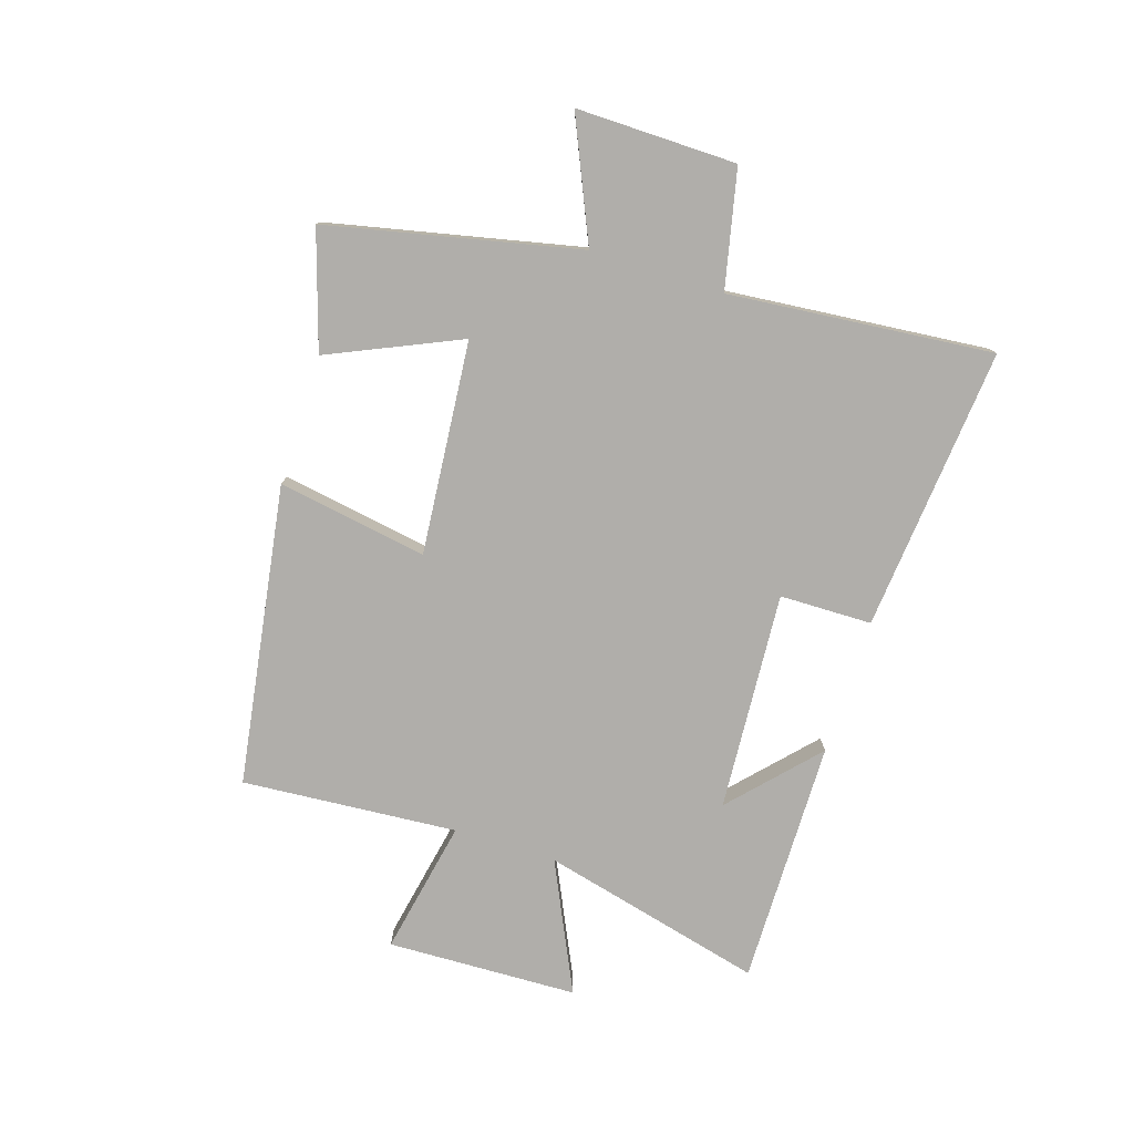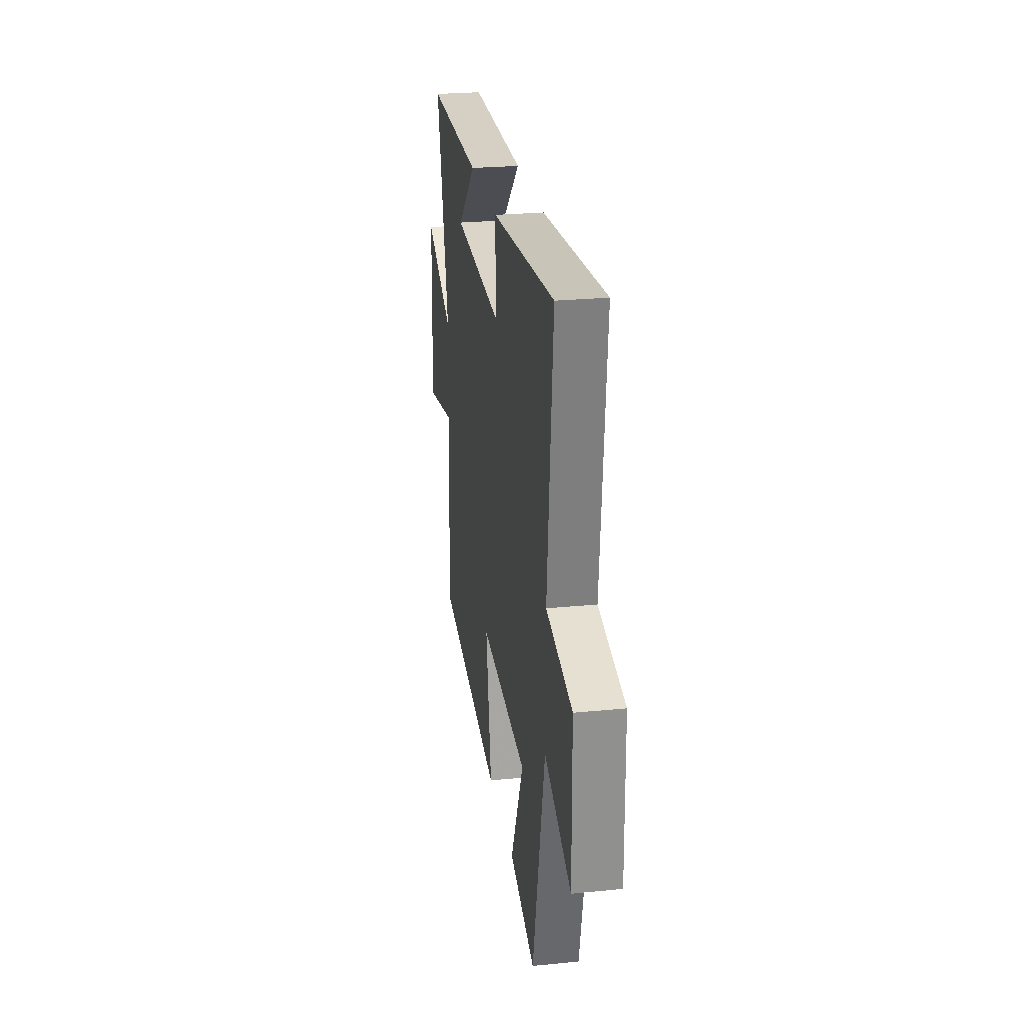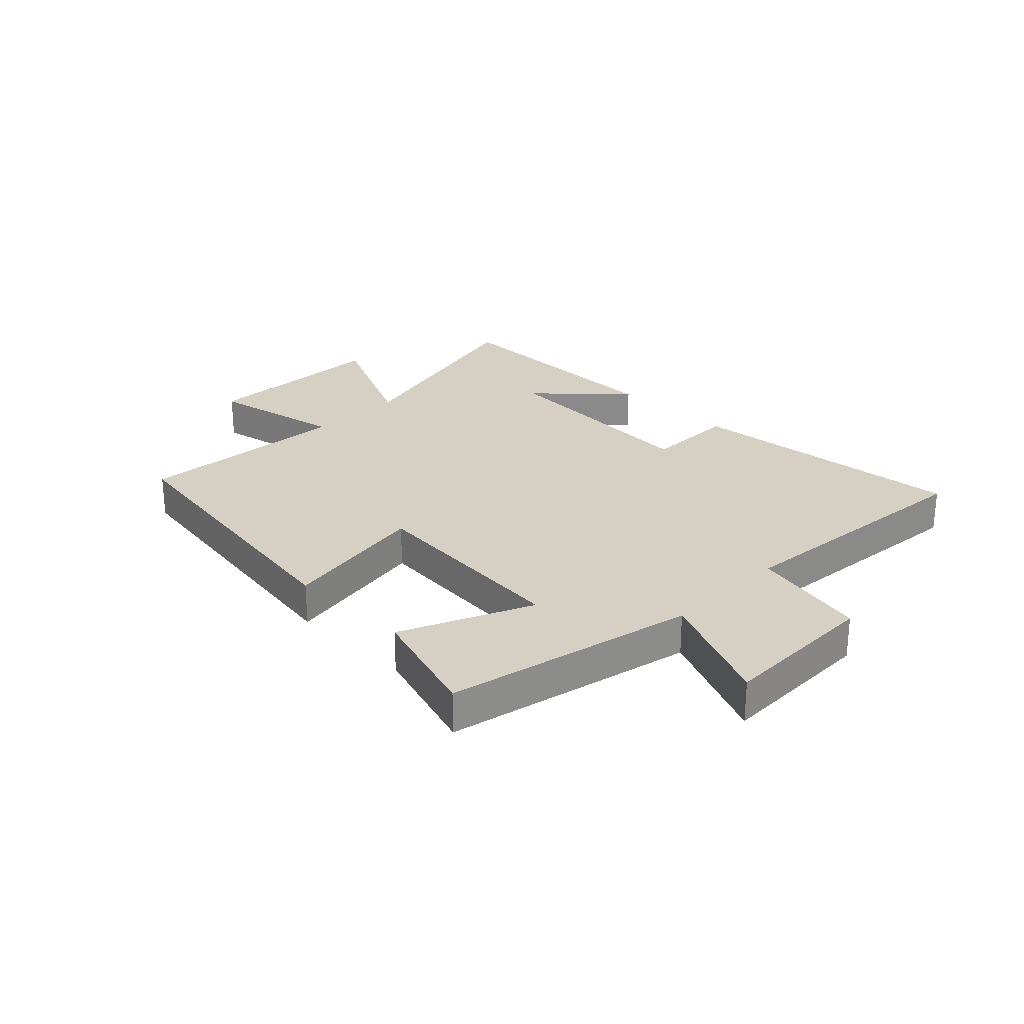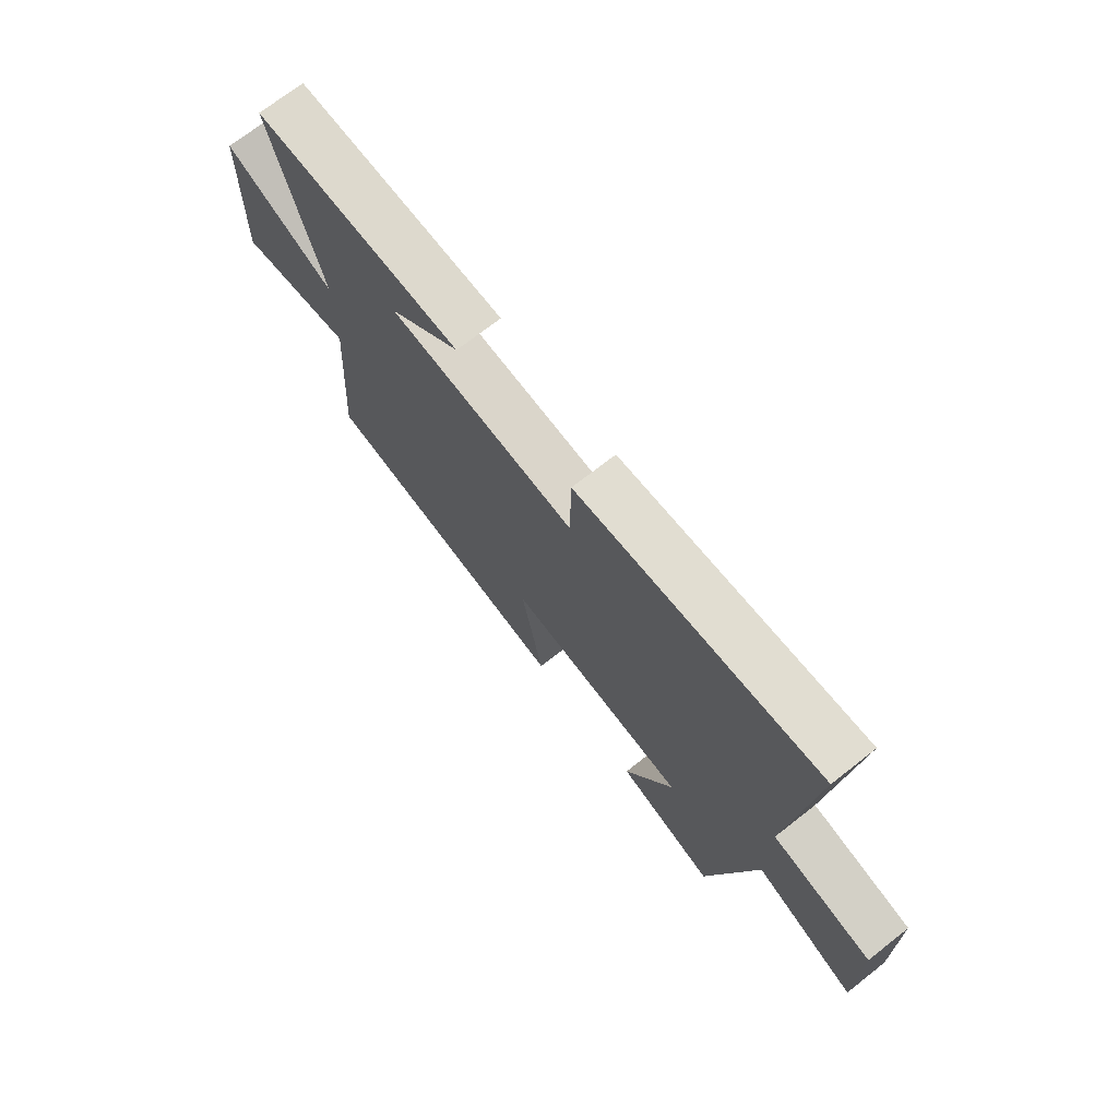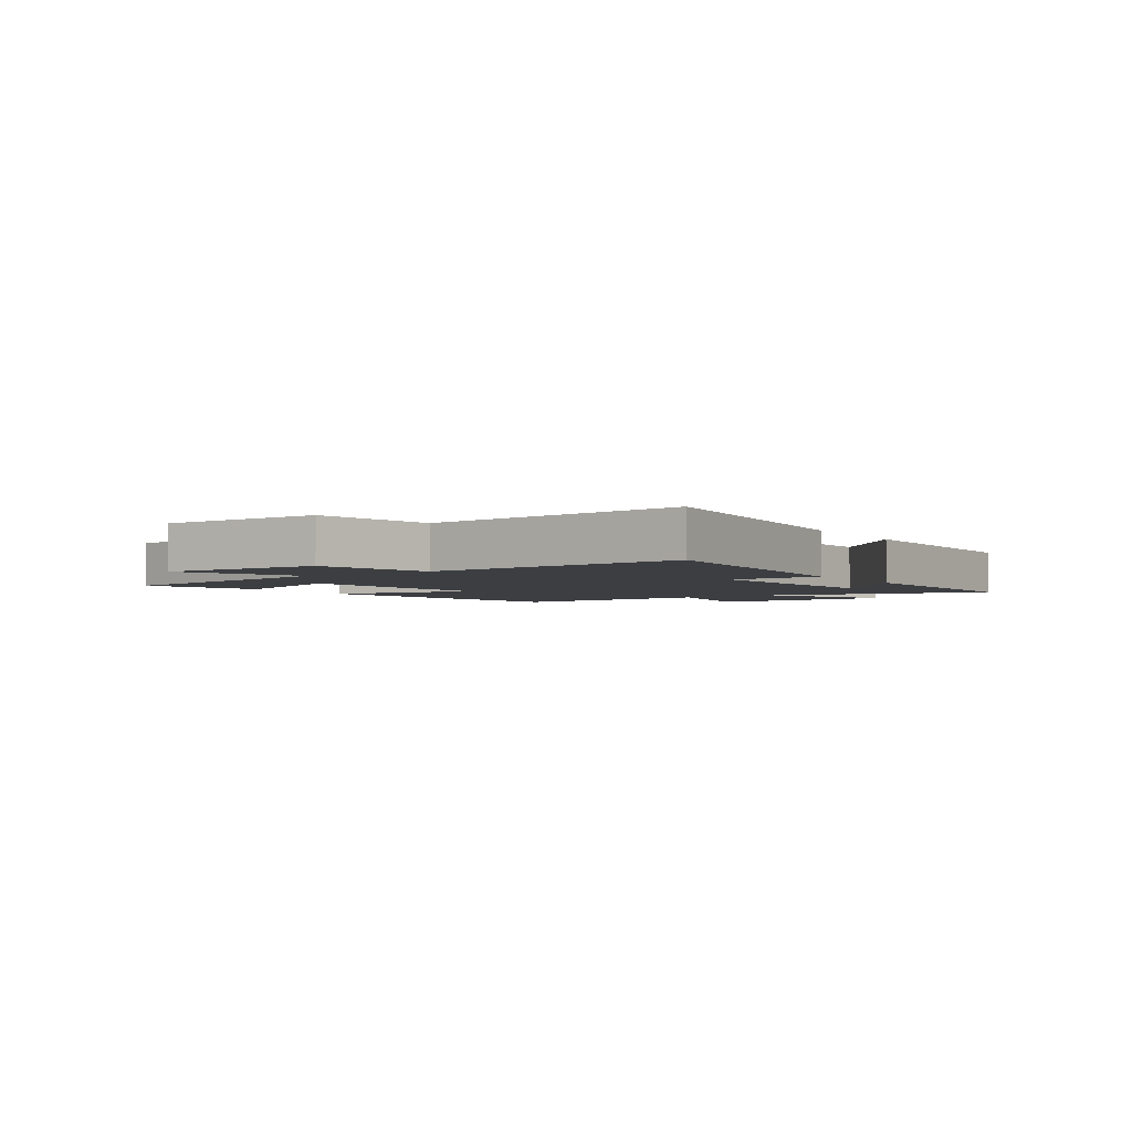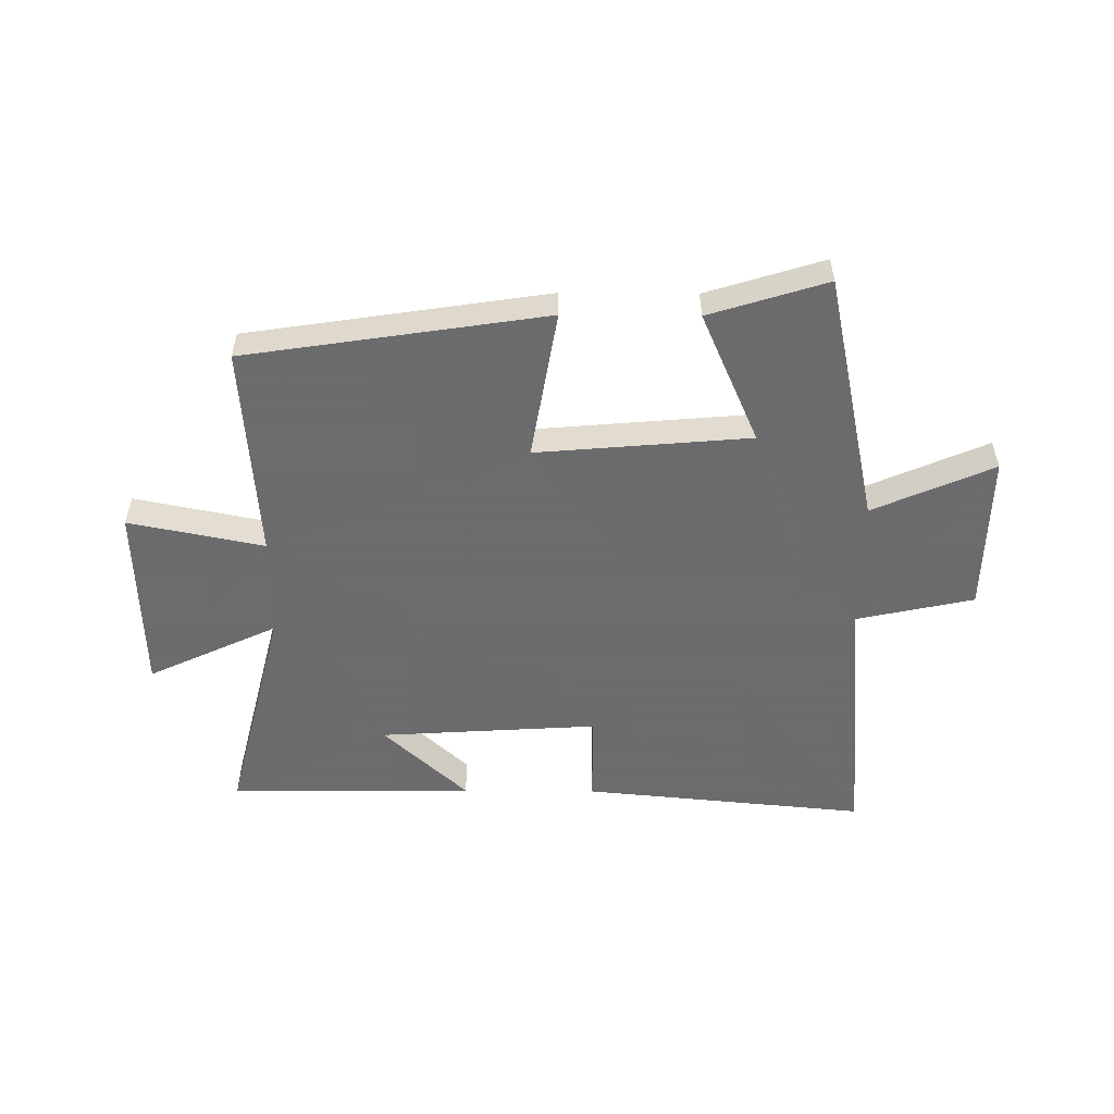
<metadata>
{"format":"obj","ext":"obj","renderer":"f3d","projection":"perspective","resolution":1024,"background":"white","views":[{"elev":-77.8,"azim":-107.6,"up":"+Y"},{"elev":25.6,"azim":-99.0,"up":"+Z"},{"elev":26.4,"azim":-135.4,"up":"+Y"},{"elev":71.7,"azim":-128.1,"up":"+Z"},{"elev":-3.2,"azim":-56.6,"up":"+Y"},{"elev":-53.5,"azim":179.5,"up":"+Y"}]}
</metadata>
<code>
v -0.542 0.07 0.546
v -0.056 0.07 0.5
v -0.054 0.07 0.342
v 0.32 0.07 0.366
v 0.176 0.07 0.5
v 0.595 0.07 0.504
v 0.5 0.07 0.123
v 0.721 0.07 0.227
v 0.731 0.07 -0.099
v 0.5 0.07 -0.053
v 0.527 0.07 -0.421
v 0.015 0.07 -0.5
v 0.058 0.07 -0.244
v -0.306 0.07 -0.276
v -0.207 0.07 -0.5
v -0.407 0.07 -0.563
v -0.5 0.07 -0.134
v -0.705 0.07 -0.224
v -0.701 0.07 0.05
v -0.5 0.07 0.094
v -0.542 0 0.546
v -0.056 0 0.5
v -0.054 0 0.342
v 0.32 0 0.366
v 0.176 0 0.5
v 0.595 0 0.504
v 0.5 0 0.123
v 0.721 0 0.227
v 0.731 0 -0.099
v 0.5 0 -0.053
v 0.527 0 -0.421
v 0.015 0 -0.5
v 0.058 0 -0.244
v -0.306 0 -0.276
v -0.207 0 -0.5
v -0.407 0 -0.563
v -0.5 0 -0.134
v -0.705 0 -0.224
v -0.701 0 0.05
v -0.5 0 0.094
f 17 18 19 20
f 16 17 20
f 15 16 20
f 14 15 20
f 13 14 20 1
f 10 11 12 13
f 10 13 1
f 7 8 9 10
f 4 5 6
f 4 6 7
f 3 4 7 10
f 1 2 3
f 1 3 10
f 40 39 38 37
f 40 37 36
f 40 36 35
f 40 35 34
f 21 40 34 33
f 33 32 31 30
f 21 33 30
f 30 29 28 27
f 26 25 24
f 27 26 24
f 30 27 24 23
f 23 22 21
f 30 23 21
f 1 21 22 2
f 2 22 23 3
f 3 23 24 4
f 4 24 25 5
f 5 25 26 6
f 6 26 27 7
f 7 27 28 8
f 8 28 29 9
f 9 29 30 10
f 10 30 31 11
f 11 31 32 12
f 12 32 33 13
f 13 33 34 14
f 14 34 35 15
f 15 35 36 16
f 16 36 37 17
f 17 37 38 18
f 18 38 39 19
f 19 39 40 20
f 20 40 21 1

</code>
